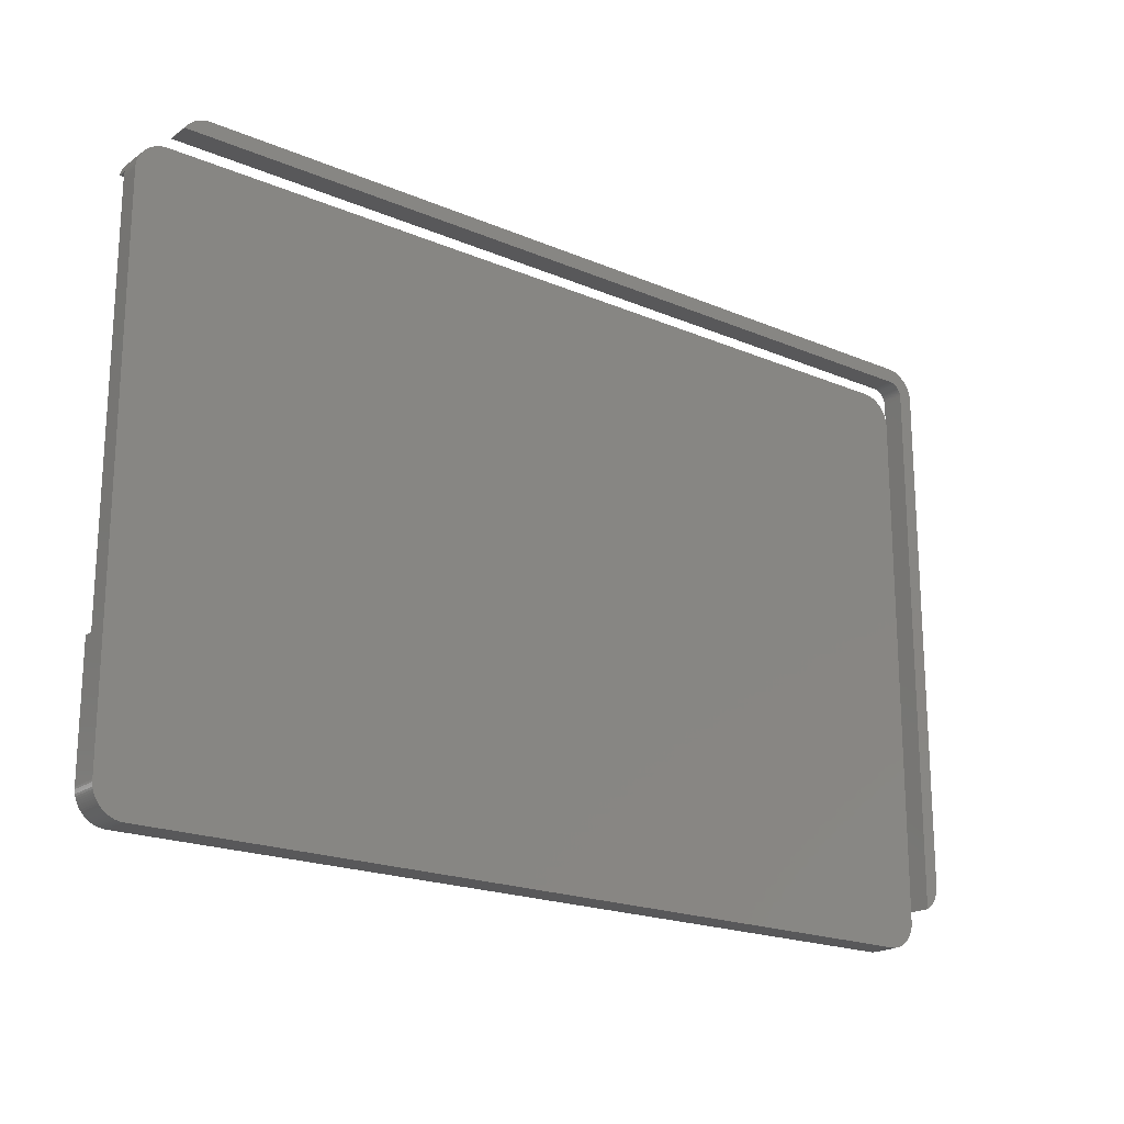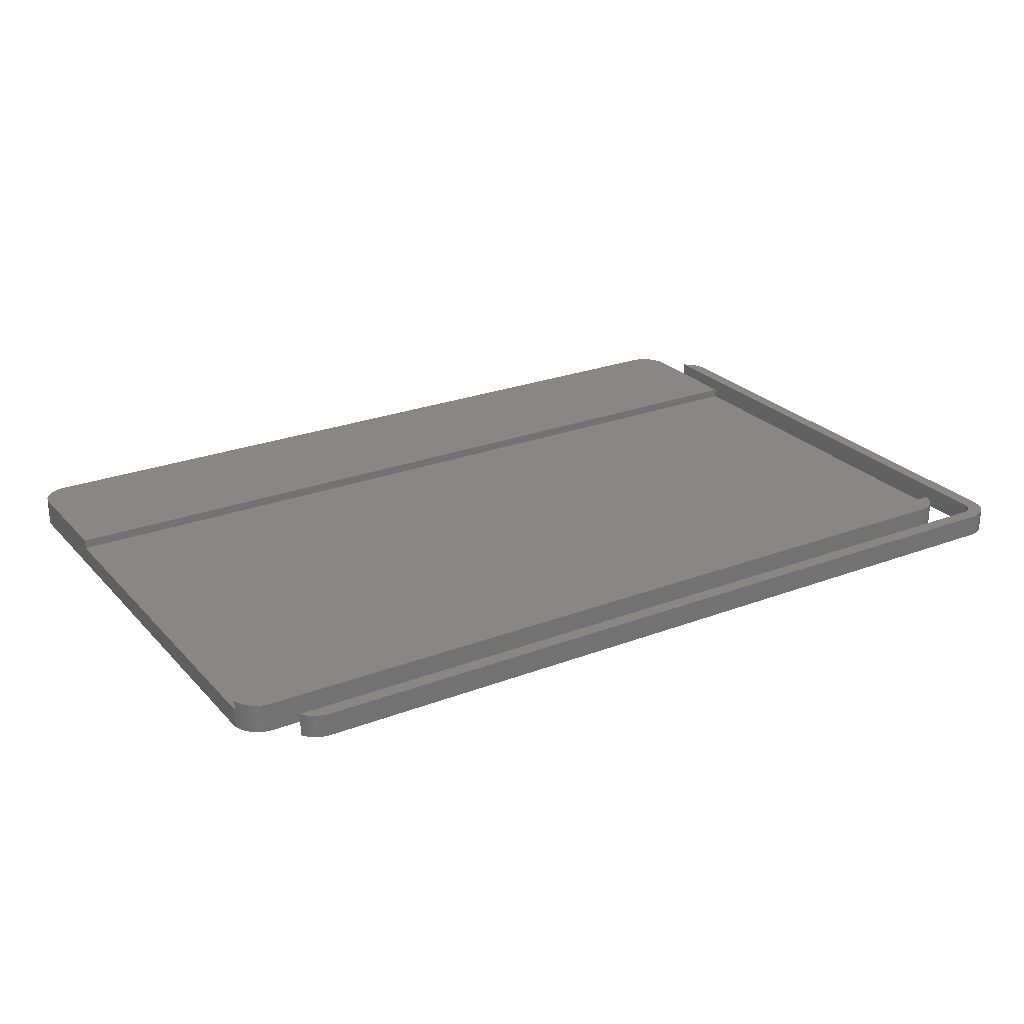
<metadata>
{"format":"stl","ext":"stl","renderer":"f3d","projection":"perspective","resolution":1024,"background":"white","views":[{"elev":-19.9,"azim":141.9,"up":"+Y"},{"elev":25.1,"azim":148.3,"up":"+Z"}]}
</metadata>
<code>
# stl→obj: 400 verts, 800 faces
v -190 113.3 -6.25
v -189.9 114.1 2.25
v -189.9 114.1 -6.25
v -190 113.3 2.25
v 189.9 114.1 2.25
v 189.8 114.8 -6.25
v 189.8 114.8 2.25
v 189.9 114.1 -6.25
v -190 112.5 -6.25
v -190 112.5 2.25
v 189.9 -114.1 6.25
v 190 -113.3 -6.25
v 190 -113.3 6.25
v 189.9 -114.1 -6.25
v 190 -112.5 -6.25
v 190 -112.5 6.25
v -188.8 117.8 -6.25
v -188.5 118.5 6.25
v -188.5 118.5 -6.25
v -188.8 117.8 6.25
v 183.5 -123.5 -6.25
v 184.2 -123.1 6.25
v 183.5 -123.5 6.25
v 184.2 -123.1 -6.25
v 179.1 -124.9 -6.25
v 179.8 -124.8 6.25
v 179.1 -124.9 6.25
v 179.8 -124.8 -6.25
v -188.1 119.2 -6.25
v -187.6 119.8 6.25
v -187.6 119.8 -6.25
v -188.1 119.2 6.25
v 189.1 117.1 6.25
v 188.8 117.8 -6.25
v 188.8 117.8 6.25
v 189.1 117.1 -6.25
v 188.5 -118.5 6.25
v 188.8 -117.8 -6.25
v 188.8 -117.8 6.25
v 188.5 -118.5 -6.25
v 188.1 119.2 6.25
v 187.6 119.8 -6.25
v 187.6 119.8 6.25
v 188.1 119.2 -6.25
v -190 -60 2.25
v -190 -112.5 -6.25
v -190 -112.5 6.25
v -190 -60 6.25
v -185.5 -122.1 -6.25
v -184.8 -122.6 6.25
v -185.5 -122.1 6.25
v -184.8 -122.6 -6.25
v 188.5 118.5 6.25
v 188.5 118.5 -6.25
v -184.2 -123.1 6.25
v -184.2 -123.1 -6.25
v -182.1 124.1 -6.25
v -182.8 123.8 6.25
v -182.1 124.1 6.25
v -182.8 123.8 -6.25
v -179.1 124.9 -6.25
v -179.8 124.8 6.25
v -179.1 124.9 6.25
v -179.8 124.8 -6.25
v -177.5 -125 -6.25
v 177.5 -125 6.25
v -177.5 -125 6.25
v 177.5 -125 -6.25
v 177.5 125 -6.25
v -177.5 125 6.25
v 177.5 125 6.25
v -177.5 125 -6.25
v 190 -60 6.25
v 190 -60 2.25
v 190 112.5 -6.25
v 190 112.5 2.25
v -180.6 124.6 6.25
v -180.6 124.6 -6.25
v 179.8 124.8 -6.25
v 179.1 124.9 6.25
v 179.8 124.8 6.25
v 179.1 124.9 -6.25
v -178.3 125 -6.25
v -178.3 125 6.25
v -183.5 -123.5 6.25
v -183.5 -123.5 -6.25
v -189.4 -116.4 -6.25
v -189.6 -115.6 6.25
v -189.6 -115.6 -6.25
v -189.4 -116.4 6.25
v 190 113.3 -6.25
v 190 113.3 2.25
v -186.1 -121.6 -6.25
v -186.6 -121.1 6.25
v -186.6 -121.1 -6.25
v -186.1 -121.6 6.25
v 189.1 -117.1 6.25
v 189.4 -116.4 -6.25
v 189.4 -116.4 6.25
v 189.1 -117.1 -6.25
v -187.1 -120.5 6.25
v -187.1 -120.5 -6.25
v 186.6 121.1 6.25
v 186.1 121.6 -6.25
v 186.1 121.6 6.25
v 186.6 121.1 -6.25
v 189.6 115.6 6.25
v 189.4 116.4 -6.25
v 189.4 116.4 6.25
v 189.6 115.6 -6.25
v -190 -113.3 -6.25
v -190 -113.3 6.25
v -179.1 -124.9 -6.25
v -178.3 -125 6.25
v -179.1 -124.9 6.25
v -178.3 -125 -6.25
v 178.3 -125 -6.25
v 178.3 -125 6.25
v -189.4 116.4 -6.25
v -189.1 117.1 6.25
v -189.1 117.1 -6.25
v -189.4 116.4 6.25
v 184.8 -122.6 -6.25
v 185.5 -122.1 6.25
v 184.8 -122.6 6.25
v 185.5 -122.1 -6.25
v 187.6 -119.8 6.25
v 188.1 -119.2 -6.25
v 188.1 -119.2 6.25
v 187.6 -119.8 -6.25
v 178.3 125 6.25
v 178.3 125 -6.25
v 189.7 115 2.25
v 189.7 115 6.25
v 180.6 124.6 -6.25
v 180.6 124.6 6.25
v -181.4 124.4 -6.25
v -181.4 124.4 6.25
v -188.5 -118.5 -6.25
v -188.8 -117.8 6.25
v -188.8 -117.8 -6.25
v -188.5 -118.5 6.25
v 186.6 -121.1 6.25
v 187.1 -120.5 -6.25
v 187.1 -120.5 6.25
v 186.6 -121.1 -6.25
v -189.1 -117.1 -6.25
v -189.1 -117.1 6.25
v 187.1 120.5 6.25
v 187.1 120.5 -6.25
v -189.8 114.8 2.25
v -189.8 114.8 -6.25
v 182.8 123.8 -6.25
v 182.1 124.1 6.25
v 182.8 123.8 6.25
v 182.1 124.1 -6.25
v 189.8 -114.8 -6.25
v 189.6 -115.6 -6.25
v 186.1 -121.6 -6.25
v 185.5 122.1 -6.25
v 184.8 122.6 -6.25
v 182.8 -123.8 -6.25
v 184.2 123.1 -6.25
v 182.1 -124.1 -6.25
v 183.5 123.5 -6.25
v 181.4 -124.4 -6.25
v 180.6 -124.6 -6.25
v 181.4 124.4 -6.25
v -179.8 -124.8 -6.25
v -180.6 -124.6 -6.25
v -181.4 -124.4 -6.25
v -182.1 -124.1 -6.25
v -182.8 -123.8 -6.25
v -183.5 123.5 -6.25
v -184.2 123.1 -6.25
v -184.8 122.6 -6.25
v -185.5 122.1 -6.25
v -186.1 121.6 -6.25
v -187.6 -119.8 -6.25
v -186.6 121.1 -6.25
v -188.1 -119.2 -6.25
v -187.1 120.5 -6.25
v -189.8 -114.8 -6.25
v -189.9 -114.1 -6.25
v -189.6 115.6 -6.25
v 180.6 -124.6 6.25
v -182.1 -124.1 6.25
v -182.8 -123.8 6.25
v -184.2 123.1 6.25
v -183.5 123.5 6.25
v 181.4 124.4 6.25
v 185.5 122.1 6.25
v 183.5 123.5 6.25
v -189.8 -114.8 6.25
v -187.1 120.5 6.25
v -189.9 -114.1 6.25
v -189.7 115 2.25
v -189.6 115.6 6.25
v -189.7 115 6.25
v 182.8 -123.8 6.25
v 182.1 -124.1 6.25
v -179.8 -124.8 6.25
v -186.6 121.1 6.25
v -180.6 -124.6 6.25
v -188.1 -119.2 6.25
v -187.6 -119.8 6.25
v 184.2 123.1 6.25
v -186.1 121.6 6.25
v 184.8 122.6 6.25
v -184.8 122.6 6.25
v -185.5 122.1 6.25
v 189.8 -114.8 6.25
v 189.6 -115.6 6.25
v 186.1 -121.6 6.25
v 181.4 -124.4 6.25
v -181.4 -124.4 6.25
v -201.9 -105.4 -5
v -201.4 -94.82 -5
v -201.4 -105.6 -5
v -202.5 -104.9 -5
v -203.1 -104.5 -5
v -201.4 -94.72 -5
v 159.7 136.4 -5
v 159.8 136.4 -5
v 159.8 142.7 -5
v -195.1 136.4 -5
v -195.2 142.7 -5
v -195.6 136.4 -5
v -196 142.7 -5
v -196 136.4 -5
v -196.7 142.6 -5
v -196.4 136.3 -5
v -197.5 142.5 -5
v -196.7 136.2 -5
v -198.3 142.3 -5
v -197.1 136.1 -5
v -199 142.1 -5
v -197.5 136 -5
v -199.8 141.8 -5
v -197.8 135.8 -5
v -200.5 141.5 -5
v -198.2 135.7 -5
v -201.2 141.1 -5
v -198.5 135.5 -5
v -201.9 140.7 -5
v -198.9 135.2 -5
v -202.5 140.3 -5
v -199.2 135 -5
v -203.1 139.8 -5
v -199.5 134.7 -5
v -203.7 139.3 -5
v -199.7 134.5 -5
v -204.3 138.7 -5
v -200 134.2 -5
v -204.8 138.1 -5
v -200.2 133.9 -5
v -205.3 137.5 -5
v -200.5 133.5 -5
v -205.7 136.9 -5
v -200.7 133.2 -5
v -206.1 136.2 -5
v -200.8 132.8 -5
v -206.5 135.5 -5
v -201 132.5 -5
v -206.8 134.8 -5
v -201.1 132.1 -5
v -207.1 134 -5
v -201.2 131.7 -5
v -207.3 133.3 -5
v -201.3 131.4 -5
v -207.5 132.5 -5
v -201.4 131 -5
v -207.6 131.7 -5
v -201.4 130.6 -5
v -207.7 130.2 -5
v -201.4 130.1 -5
v -207.7 -94.82 -5
v -203.7 -103.9 -5
v -204.3 -103.4 -5
v -207.7 131 -5
v -204.8 -102.8 -5
v -205.3 -102.2 -5
v -205.7 -101.5 -5
v -206.1 -100.8 -5
v -206.5 -100.1 -5
v -206.8 -99.42 -5
v -207.1 -98.68 -5
v -207.3 -97.93 -5
v -207.5 -97.16 -5
v -207.6 -96.39 -5
v -207.7 -95.6 -5
v 170.4 136.9 -5
v 170.6 136.4 -5
v 169.9 137.5 -5
v 169.5 138.1 -5
v 168.9 138.7 -5
v 168.4 139.3 -5
v 167.8 139.8 -5
v 167.2 140.3 -5
v 166.5 140.7 -5
v 165.8 141.1 -5
v 165.1 141.5 -5
v 164.4 141.8 -5
v 163.7 142.1 -5
v 162.9 142.3 -5
v 162.2 142.5 -5
v 161.4 142.6 -5
v 160.6 142.7 -5
v 159.8 136.4 5
v 170.4 136.9 5
v 169.9 137.5 5
v 169.5 138.1 5
v 168.9 138.7 5
v 168.4 139.3 5
v 167.8 139.8 5
v 167.2 140.3 5
v 166.5 140.7 5
v 165.8 141.1 5
v 165.1 141.5 5
v 164.4 141.8 5
v 163.7 142.1 5
v 162.9 142.3 5
v 162.2 142.5 5
v 161.4 142.6 5
v 160.6 142.7 5
v 159.8 142.7 5
v 170.6 136.4 5
v 159.7 136.4 5
v -195.1 136.4 5
v -195.2 142.7 5
v -195.6 136.4 5
v -196 142.7 5
v -196 136.4 5
v -196.7 142.6 5
v -196.4 136.3 5
v -197.5 142.5 5
v -196.7 136.2 5
v -198.3 142.3 5
v -197.1 136.1 5
v -199 142.1 5
v -197.5 136 5
v -199.8 141.8 5
v -197.8 135.8 5
v -200.5 141.5 5
v -198.2 135.7 5
v -201.2 141.1 5
v -198.5 135.5 5
v -201.9 140.7 5
v -198.9 135.2 5
v -202.5 140.3 5
v -199.2 135 5
v -203.1 139.8 5
v -199.5 134.7 5
v -203.7 139.3 5
v -199.7 134.5 5
v -204.3 138.7 5
v -200 134.2 5
v -204.8 138.1 5
v -200.2 133.9 5
v -205.3 137.5 5
v -200.5 133.5 5
v -205.7 136.9 5
v -200.7 133.2 5
v -207.7 -94.82 5
v -201.4 -94.72 5
v -201.4 130.1 5
v -201.4 -94.82 5
v -206.1 136.2 5
v -200.8 132.8 5
v -207.7 130.2 5
v -206.5 135.5 5
v -207.7 -95.6 5
v -201 132.5 5
v -201.9 -105.4 5
v -202.5 -104.9 5
v -206.8 134.8 5
v -201.4 -105.6 5
v -201.1 132.1 5
v -203.1 -104.5 5
v -207.1 134 5
v -203.7 -103.9 5
v -201.2 131.7 5
v -204.3 -103.4 5
v -207.3 133.3 5
v -204.8 -102.8 5
v -201.3 131.4 5
v -205.3 -102.2 5
v -207.5 132.5 5
v -205.7 -101.5 5
v -201.4 131 5
v -206.1 -100.8 5
v -207.6 131.7 5
v -206.5 -100.1 5
v -201.4 130.6 5
v -206.8 -99.42 5
v -207.7 131 5
v -207.1 -98.68 5
v -207.3 -97.93 5
v -207.5 -97.16 5
v -207.6 -96.39 5
f 1 2 3
f 2 1 4
f 5 6 7
f 6 5 8
f 9 4 1
f 4 9 10
f 11 12 13
f 12 11 14
f 13 15 16
f 15 13 12
f 17 18 19
f 18 17 20
f 21 22 23
f 22 21 24
f 25 26 27
f 26 25 28
f 29 30 31
f 30 29 32
f 33 34 35
f 34 33 36
f 37 38 39
f 38 37 40
f 41 42 43
f 42 41 44
f 9 45 10
f 46 45 9
f 47 45 46
f 45 47 48
f 49 50 51
f 50 49 52
f 53 44 41
f 44 53 54
f 52 55 50
f 55 52 56
f 57 58 59
f 58 57 60
f 61 62 63
f 62 61 64
f 65 66 67
f 66 65 68
f 69 70 71
f 70 69 72
f 73 16 74
f 74 75 76
f 74 15 75
f 15 74 16
f 64 77 62
f 77 64 78
f 79 80 81
f 80 79 82
f 83 63 84
f 63 83 61
f 56 85 55
f 85 56 86
f 87 88 89
f 88 87 90
f 76 91 92
f 91 76 75
f 93 94 95
f 94 93 96
f 97 98 99
f 98 97 100
f 95 101 102
f 101 95 94
f 92 8 5
f 8 92 91
f 103 104 105
f 104 103 106
f 107 108 109
f 108 107 110
f 111 47 46
f 47 111 112
f 113 114 115
f 114 113 116
f 117 27 118
f 27 117 25
f 119 120 121
f 120 119 122
f 123 124 125
f 124 123 126
f 127 128 129
f 128 127 130
f 35 54 53
f 54 35 34
f 82 131 80
f 131 82 132
f 72 84 70
f 84 72 83
f 133 107 134
f 107 133 110
f 6 133 7
f 133 6 110
f 135 81 136
f 81 135 79
f 137 59 138
f 59 137 57
f 139 140 141
f 140 139 142
f 143 144 145
f 144 143 146
f 147 90 87
f 90 147 148
f 149 106 103
f 106 149 150
f 3 151 152
f 151 3 2
f 153 154 155
f 154 153 156
f 68 15 12
f 15 68 75
f 68 12 14
f 69 75 68
f 68 14 157
f 75 69 91
f 68 157 158
f 91 69 8
f 68 158 98
f 8 69 6
f 68 98 100
f 6 69 110
f 68 100 38
f 110 69 108
f 68 38 40
f 108 69 36
f 68 40 128
f 36 69 34
f 68 128 130
f 34 69 54
f 68 130 144
f 54 69 44
f 68 144 146
f 44 69 42
f 68 146 159
f 42 69 150
f 68 159 126
f 150 69 106
f 68 126 123
f 106 69 104
f 68 123 24
f 104 69 160
f 68 24 21
f 160 69 161
f 68 21 162
f 161 69 163
f 68 162 164
f 163 69 165
f 68 164 166
f 165 69 153
f 68 166 167
f 153 69 156
f 68 167 28
f 156 69 168
f 68 28 25
f 168 69 135
f 68 25 117
f 135 69 79
f 79 69 82
f 82 69 132
f 65 69 68
f 65 72 69
f 46 65 116
f 65 46 72
f 46 116 113
f 9 72 46
f 46 113 169
f 72 9 83
f 46 169 170
f 83 9 61
f 46 170 171
f 61 9 64
f 46 171 172
f 64 9 78
f 46 172 173
f 78 9 137
f 46 173 86
f 137 9 57
f 46 86 56
f 57 9 60
f 46 56 52
f 60 9 174
f 46 52 49
f 174 9 175
f 46 49 93
f 175 9 176
f 46 93 95
f 176 9 177
f 46 95 102
f 177 9 178
f 46 102 179
f 178 9 180
f 46 179 181
f 180 9 182
f 46 181 139
f 182 9 31
f 46 139 141
f 31 9 29
f 46 141 147
f 29 9 19
f 46 147 87
f 19 9 17
f 46 87 89
f 17 9 121
f 46 89 183
f 121 9 119
f 46 183 184
f 119 9 185
f 46 184 111
f 185 9 152
f 152 9 3
f 3 9 1
f 28 186 26
f 186 28 167
f 173 187 188
f 187 173 172
f 174 189 190
f 189 174 175
f 43 150 149
f 150 43 42
f 156 191 154
f 191 156 168
f 104 192 105
f 192 104 160
f 165 155 193
f 155 165 153
f 68 118 66
f 118 68 117
f 145 130 127
f 130 145 144
f 141 148 147
f 148 141 140
f 132 71 131
f 71 132 69
f 89 194 183
f 194 89 88
f 31 195 182
f 195 31 30
f 183 196 184
f 196 183 194
f 116 67 114
f 67 116 65
f 185 197 198
f 152 197 185
f 197 152 151
f 198 197 199
f 164 200 201
f 200 164 162
f 169 115 202
f 115 169 113
f 185 122 119
f 122 185 198
f 109 36 33
f 36 109 108
f 184 112 111
f 112 184 196
f 86 188 85
f 188 86 173
f 182 203 180
f 203 182 195
f 78 138 77
f 138 78 137
f 170 202 204
f 202 170 169
f 129 40 37
f 40 129 128
f 19 32 29
f 32 19 18
f 179 205 181
f 205 179 206
f 163 193 207
f 193 163 165
f 180 208 178
f 208 180 203
f 161 207 209
f 207 161 163
f 39 100 97
f 100 39 38
f 109 134 107
f 33 134 109
f 35 134 33
f 53 134 35
f 41 134 53
f 43 134 41
f 149 134 43
f 103 134 149
f 105 134 103
f 192 134 105
f 209 134 192
f 207 134 209
f 193 134 207
f 155 134 193
f 154 134 155
f 191 134 154
f 136 134 191
f 81 134 136
f 80 134 81
f 131 134 80
f 71 134 131
f 70 134 71
f 199 70 84
f 199 84 63
f 199 63 62
f 199 62 77
f 199 77 138
f 199 138 59
f 199 59 58
f 199 58 190
f 199 190 189
f 199 189 210
f 199 210 211
f 199 211 208
f 199 208 203
f 199 203 195
f 199 195 30
f 199 30 32
f 199 32 18
f 199 18 20
f 199 20 120
f 199 120 122
f 199 122 198
f 70 199 134
f 66 16 73
f 16 66 13
f 13 66 11
f 11 66 212
f 212 66 213
f 213 66 99
f 99 66 97
f 97 66 39
f 39 66 37
f 37 66 129
f 129 66 127
f 127 66 145
f 145 66 143
f 143 66 214
f 214 66 124
f 124 66 125
f 125 66 22
f 22 66 23
f 23 66 200
f 200 66 201
f 201 66 215
f 215 66 186
f 186 66 26
f 26 66 27
f 27 66 118
f 73 67 66
f 48 67 73
f 47 67 48
f 67 47 114
f 114 47 115
f 115 47 202
f 202 47 204
f 204 47 216
f 216 47 187
f 187 47 188
f 188 47 85
f 85 47 55
f 55 47 50
f 50 47 51
f 51 47 96
f 96 47 94
f 94 47 101
f 101 47 206
f 206 47 205
f 205 47 142
f 142 47 140
f 148 47 90
f 90 47 88
f 88 47 194
f 194 47 196
f 140 47 148
f 196 47 112
f 168 136 191
f 136 168 135
f 181 142 139
f 142 181 205
f 160 209 192
f 209 160 161
f 162 23 200
f 23 162 21
f 60 190 58
f 190 60 174
f 93 51 96
f 51 93 49
f 175 210 189
f 210 175 176
f 126 214 124
f 214 126 159
f 171 204 216
f 204 171 170
f 172 216 187
f 216 172 171
f 99 158 213
f 158 99 98
f 176 211 210
f 211 176 177
f 121 20 17
f 20 121 120
f 177 208 211
f 208 177 178
f 102 206 179
f 206 102 101
f 214 146 143
f 146 214 159
f 213 157 212
f 157 213 158
f 212 14 11
f 14 212 157
f 167 215 186
f 215 167 166
f 166 201 215
f 201 166 164
f 24 125 22
f 125 24 123
f 133 76 92
f 133 92 5
f 133 5 7
f 76 133 10
f 10 133 197
f 2 197 151
f 197 2 10
f 10 2 4
f 76 10 74
f 74 10 45
f 74 48 73
f 48 74 45
f 197 134 199
f 134 197 133
f 217 218 219
f 220 218 217
f 221 218 220
f 218 218 222
f 223 224 224
f 224 223 225
f 226 225 223
f 226 227 225
f 228 227 226
f 229 228 230
f 228 229 227
f 231 230 232
f 233 232 234
f 230 231 229
f 235 234 236
f 237 236 238
f 232 233 231
f 239 238 240
f 241 240 242
f 234 235 233
f 243 242 244
f 245 244 246
f 236 237 235
f 247 246 248
f 249 248 250
f 251 250 252
f 238 239 237
f 253 252 254
f 255 254 256
f 257 256 258
f 240 241 239
f 259 258 260
f 261 260 262
f 263 262 264
f 265 264 266
f 242 243 241
f 267 266 268
f 269 268 270
f 271 270 272
f 273 272 274
f 275 274 276
f 244 245 243
f 222 277 276
f 278 218 221
f 275 276 277
f 279 218 278
f 274 275 280
f 281 218 279
f 246 247 245
f 282 218 281
f 248 249 247
f 283 218 282
f 250 251 249
f 284 218 283
f 252 253 251
f 285 218 284
f 254 255 253
f 286 218 285
f 256 257 255
f 287 218 286
f 258 259 257
f 288 218 287
f 260 261 259
f 289 218 288
f 262 263 261
f 290 218 289
f 264 265 263
f 291 218 290
f 266 267 265
f 277 218 291
f 268 269 267
f 218 277 222
f 270 271 269
f 272 273 271
f 274 280 273
f 224 292 293
f 292 224 294
f 294 224 295
f 295 224 296
f 296 224 297
f 297 224 298
f 298 224 299
f 299 224 300
f 300 224 301
f 301 224 302
f 302 224 303
f 303 224 304
f 304 224 305
f 305 224 306
f 306 224 307
f 307 224 308
f 308 224 225
f 309 310 311
f 309 311 312
f 309 312 313
f 309 313 314
f 309 314 315
f 309 315 316
f 309 316 317
f 309 317 318
f 309 318 319
f 309 319 320
f 309 320 321
f 309 321 322
f 309 322 323
f 309 323 324
f 309 324 325
f 309 325 326
f 310 309 327
f 328 309 326
f 309 328 309
f 326 329 328
f 330 329 326
f 330 331 329
f 332 331 330
f 331 332 333
f 334 333 332
f 333 334 335
f 336 335 334
f 335 336 337
f 338 337 336
f 337 338 339
f 340 339 338
f 339 340 341
f 342 341 340
f 341 342 343
f 344 343 342
f 343 344 345
f 346 345 344
f 345 346 347
f 348 347 346
f 347 348 349
f 350 349 348
f 349 350 351
f 352 351 350
f 351 352 353
f 354 353 352
f 353 354 355
f 356 355 354
f 355 356 357
f 358 357 356
f 357 358 359
f 360 359 358
f 359 360 361
f 362 361 360
f 361 362 363
f 364 365 366
f 365 364 367
f 368 363 362
f 363 368 369
f 364 366 370
f 371 369 368
f 372 367 364
f 369 371 373
f 374 367 375
f 376 373 371
f 367 374 377
f 373 376 378
f 367 379 375
f 380 378 376
f 367 381 379
f 378 380 382
f 367 383 381
f 384 382 380
f 367 385 383
f 382 384 386
f 367 387 385
f 388 386 384
f 367 389 387
f 386 388 390
f 367 391 389
f 392 390 388
f 367 393 391
f 390 392 394
f 367 395 393
f 396 394 392
f 367 397 395
f 370 394 396
f 367 398 397
f 394 370 366
f 367 399 398
f 367 400 399
f 367 372 400
f 367 365 367
f 218 367 367
f 367 218 218
f 367 222 365
f 222 367 218
f 365 276 366
f 276 365 222
f 366 274 394
f 274 366 276
f 394 272 390
f 272 394 274
f 390 270 386
f 270 390 272
f 386 268 382
f 268 386 270
f 382 266 378
f 266 382 268
f 378 264 373
f 264 378 266
f 373 262 369
f 262 373 264
f 369 260 363
f 260 369 262
f 363 258 361
f 258 363 260
f 361 256 359
f 256 361 258
f 359 254 357
f 254 359 256
f 357 252 355
f 252 357 254
f 355 250 353
f 250 355 252
f 250 351 353
f 351 250 248
f 248 349 351
f 349 248 246
f 246 347 349
f 347 246 244
f 244 345 347
f 345 244 242
f 242 343 345
f 343 242 240
f 240 341 343
f 341 240 238
f 238 339 341
f 339 238 236
f 236 337 339
f 337 236 234
f 234 335 337
f 335 234 232
f 232 333 335
f 333 232 230
f 230 331 333
f 331 230 228
f 228 329 331
f 329 228 226
f 226 328 329
f 328 226 223
f 223 309 328
f 309 223 224
f 309 224 309
f 224 309 224
f 224 327 309
f 327 224 293
f 327 292 310
f 292 327 293
f 310 294 311
f 294 310 292
f 311 295 312
f 295 311 294
f 312 296 313
f 296 312 295
f 313 297 314
f 297 313 296
f 297 315 314
f 315 297 298
f 298 316 315
f 316 298 299
f 299 317 316
f 317 299 300
f 300 318 317
f 318 300 301
f 301 319 318
f 319 301 302
f 302 320 319
f 320 302 303
f 303 321 320
f 321 303 304
f 304 322 321
f 322 304 305
f 305 323 322
f 323 305 306
f 306 324 323
f 324 306 307
f 307 325 324
f 325 307 308
f 308 326 325
f 326 308 225
f 225 330 326
f 330 225 227
f 227 332 330
f 332 227 229
f 229 334 332
f 334 229 231
f 231 336 334
f 336 231 233
f 233 338 336
f 338 233 235
f 235 340 338
f 340 235 237
f 237 342 340
f 342 237 239
f 239 344 342
f 344 239 241
f 241 346 344
f 346 241 243
f 243 348 346
f 348 243 245
f 245 350 348
f 350 245 247
f 247 352 350
f 352 247 249
f 249 354 352
f 354 249 251
f 253 354 251
f 354 253 356
f 255 356 253
f 356 255 358
f 257 358 255
f 358 257 360
f 259 360 257
f 360 259 362
f 261 362 259
f 362 261 368
f 263 368 261
f 368 263 371
f 265 371 263
f 371 265 376
f 267 376 265
f 376 267 380
f 269 380 267
f 380 269 384
f 271 384 269
f 384 271 388
f 273 388 271
f 388 273 392
f 280 392 273
f 392 280 396
f 275 396 280
f 396 275 370
f 277 370 275
f 370 277 364
f 291 364 277
f 364 291 372
f 290 372 291
f 372 290 400
f 289 400 290
f 400 289 399
f 288 399 289
f 399 288 398
f 287 398 288
f 398 287 397
f 286 397 287
f 397 286 395
f 285 395 286
f 395 285 393
f 284 393 285
f 393 284 391
f 283 391 284
f 391 283 389
f 282 389 283
f 389 282 387
f 281 387 282
f 387 281 385
f 279 385 281
f 385 279 383
f 278 383 279
f 383 278 381
f 278 379 381
f 379 278 221
f 221 375 379
f 375 221 220
f 220 374 375
f 374 220 217
f 217 377 374
f 377 217 219
f 377 218 367
f 218 377 219

</code>
